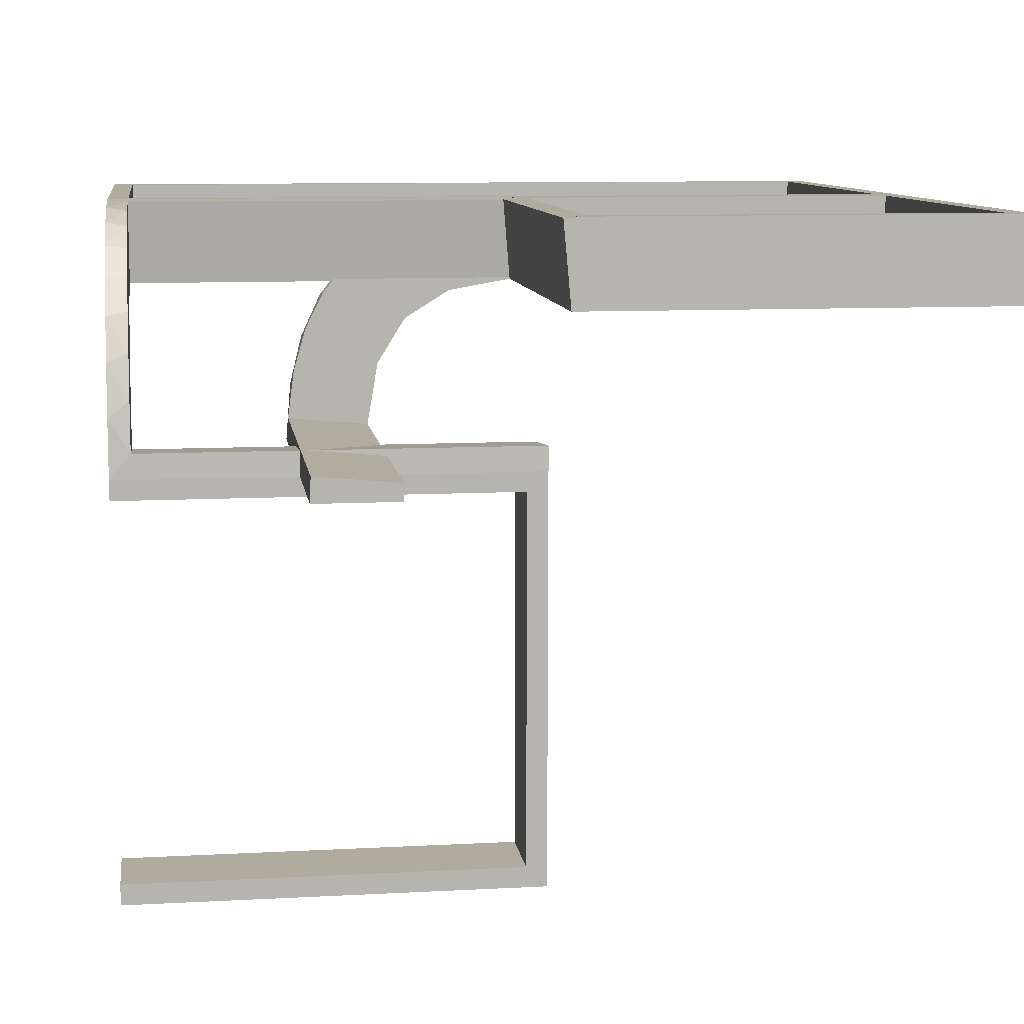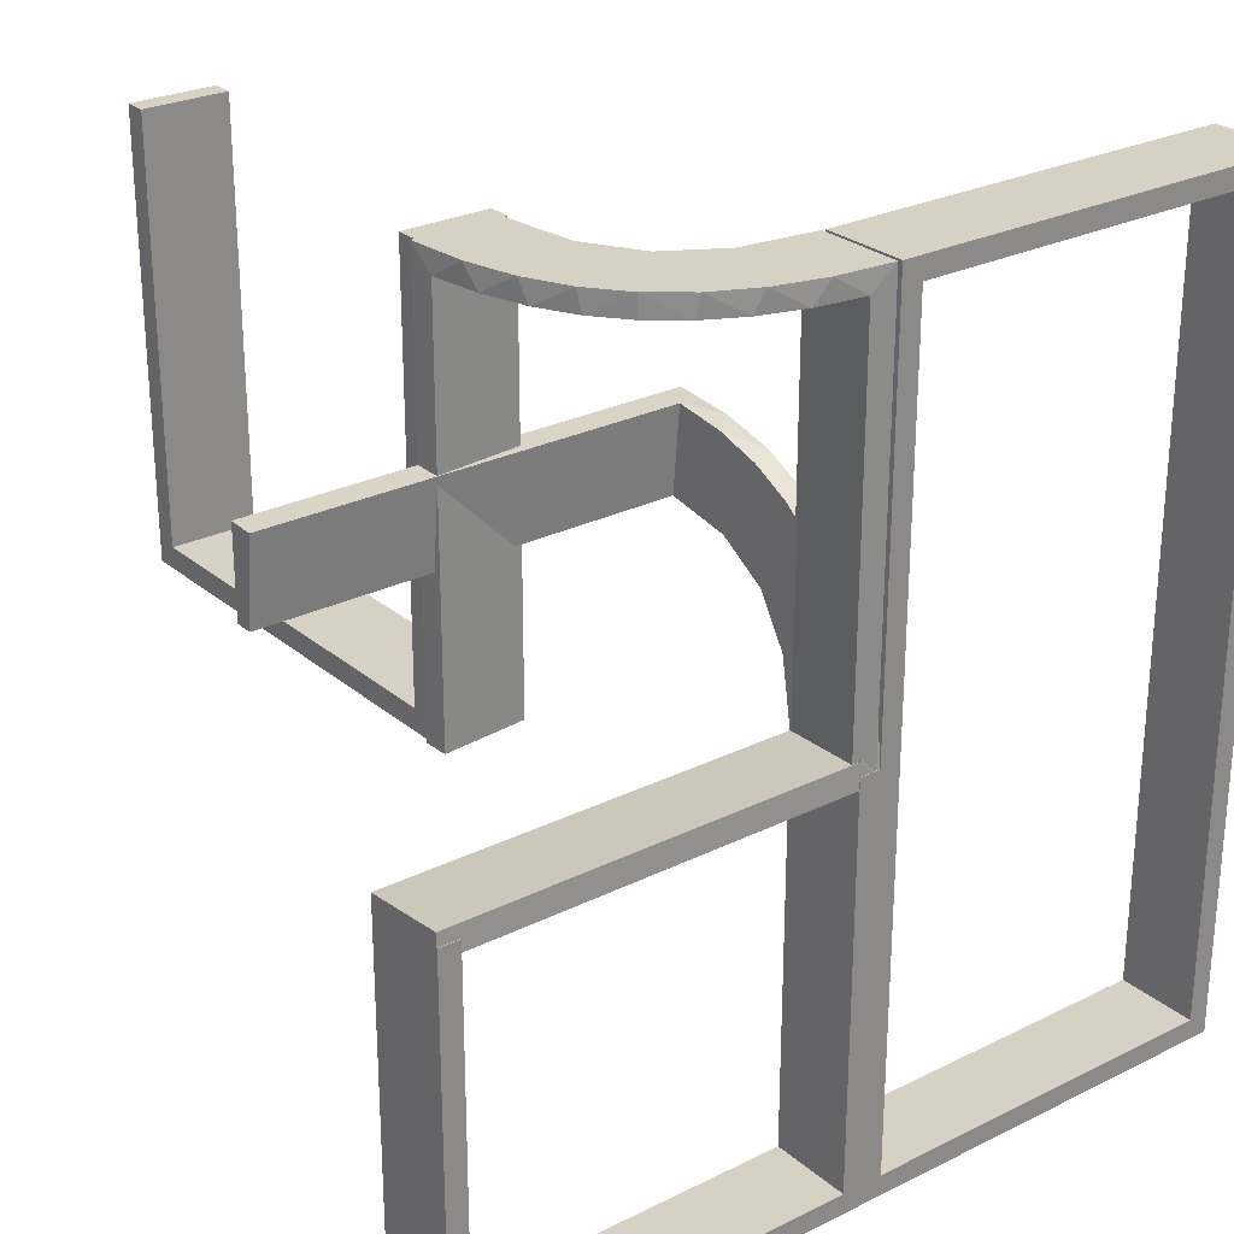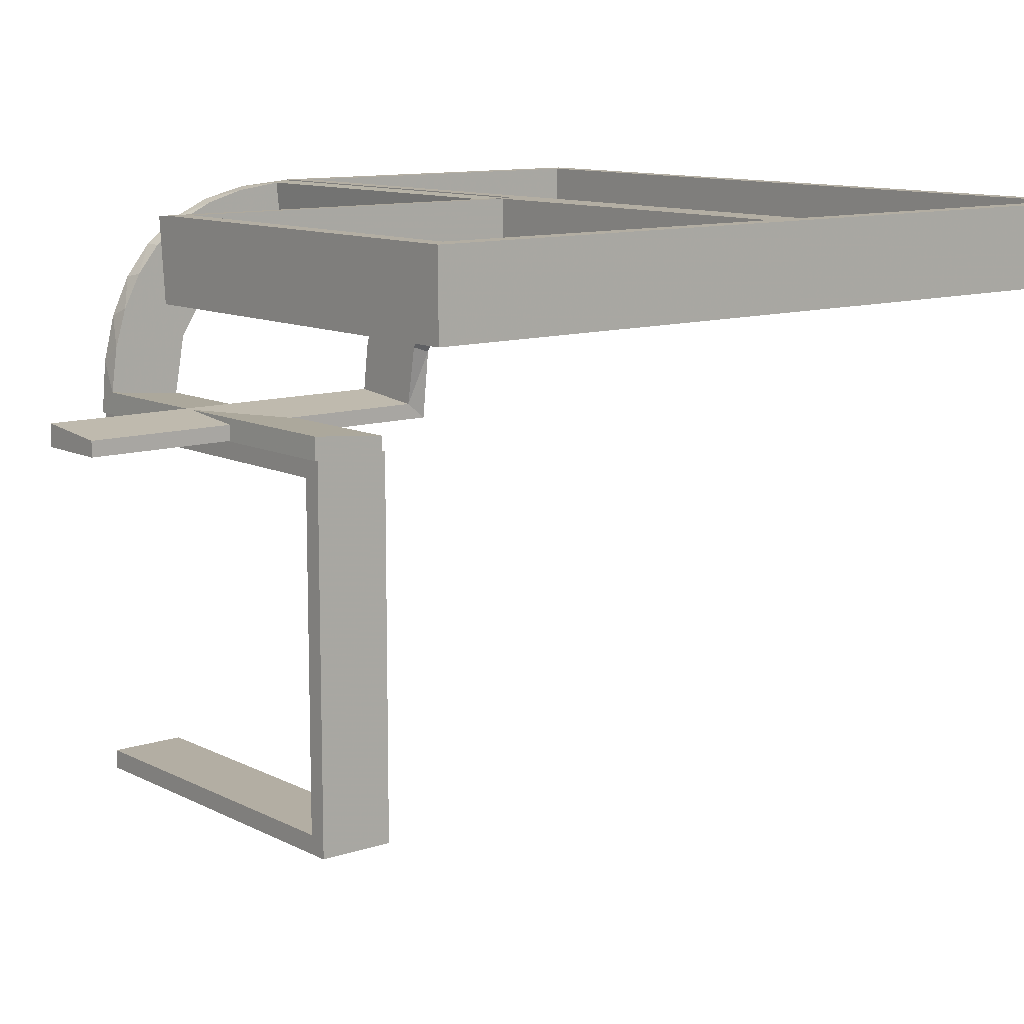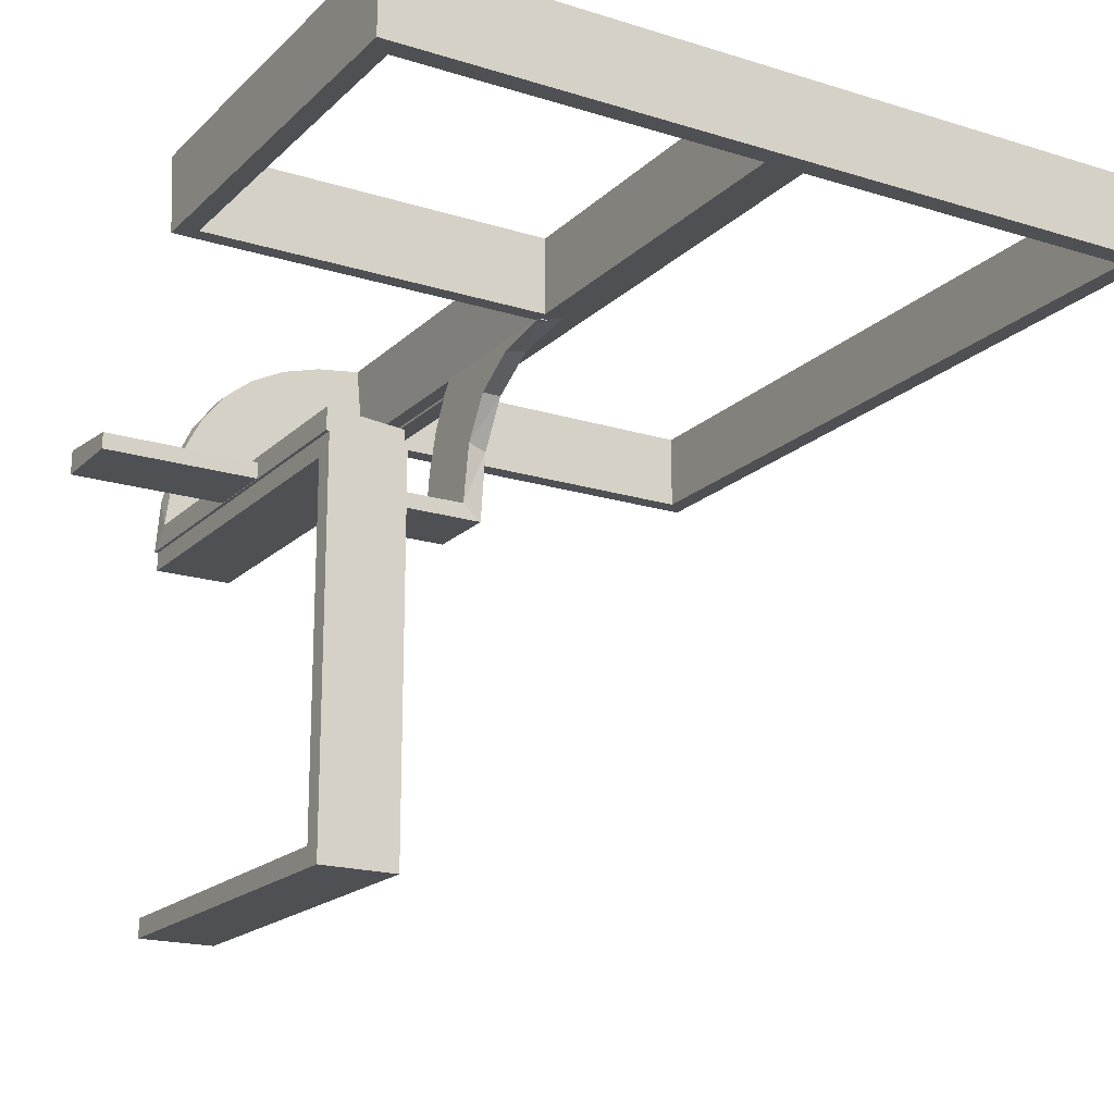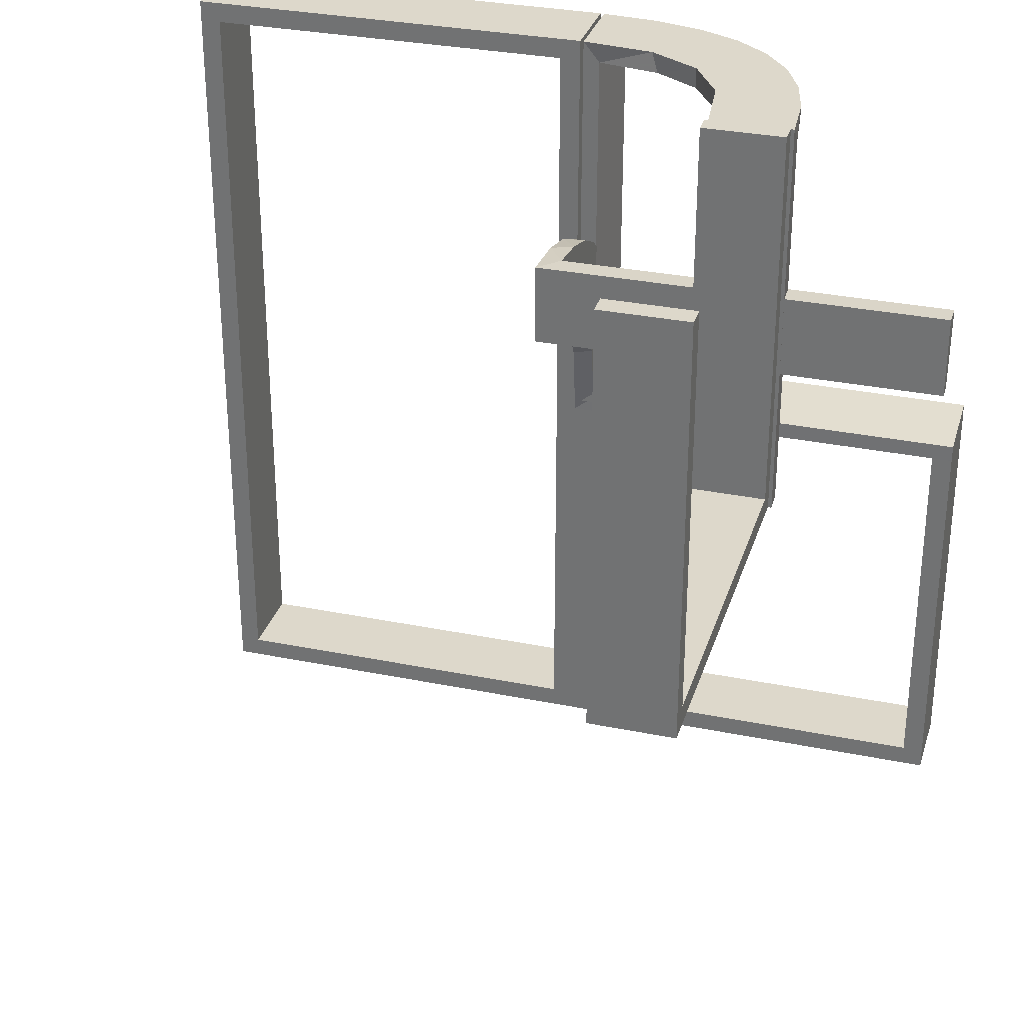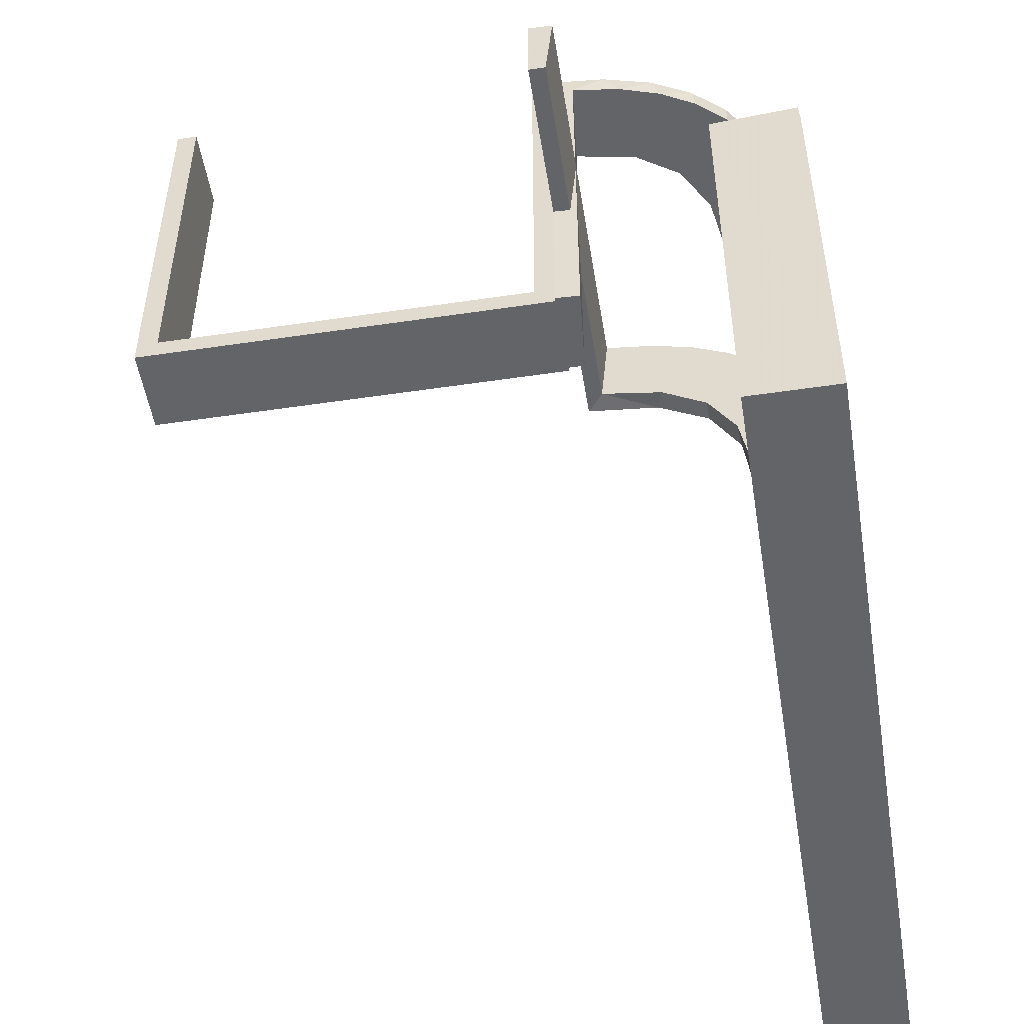
<metadata>
{"format":"obj","ext":"obj","renderer":"f3d","projection":"perspective","resolution":1024,"background":"white","views":[{"elev":9.7,"azim":82.0,"up":"+Y"},{"elev":26.6,"azim":142.3,"up":"+Z"},{"elev":11.0,"azim":140.8,"up":"+Y"},{"elev":-18.7,"azim":149.3,"up":"+Y"},{"elev":31.3,"azim":16.2,"up":"+Z"},{"elev":-51.2,"azim":99.2,"up":"+Z"}]}
</metadata>
<code>
v 0 0 0.1861
v 0 0 0.2861
v 0 0.2796 0.1157
v 0 0.1296 0.2657
v 0 0.06937 0.2805
v 0 0.1521 0.1383
v 0 0.1891 0.07522
v 0 0.2558 0.1669
v 0 0.3 0
v 0 0.3 -0.01389
v 0 0.3 -0.5
v 0 0.3 0.5
v 0 0.1808 0.2419
v 0 0.2944 0.05548
v 0 0.2 0
v 0 0.2 -0.01389
v 0 0.2 -0.5
v 0 0.2 0.5
v 0 0.2229 0.209
v 0 0.08911 0.1752
v 0.475 0.3 0
v 0.475 0.3 -0.475
v 0.475 0.2 0
v 0.475 0.2 -0.475
v 0.134 0.2789 0.5
v 0.03392 0.298 0
v 0.03392 0.298 0.2375
v 0.03392 0.298 0.475
v 0.2798 0.1401 0.475
v 0.2602 0.18 0.5
v 0.2794 -0.0007887 0.125
v 0.2794 -0.0007887 0.25
v 0.3 0 0
v 0.3 0 0.5
v 0.3 -0.475 0.5
v 0.3 -0.475 0.025
v 0.3 -0.5 0
v 0.3 -0.5 0.5
v 0.3 -0.025 0.5
v 0.3 -0.025 0.025
v 0.1011 0.1857 0.475
v 0.1833 0.1999 0.006515
v 0.1833 0.02041 0.186
v 0.25 0 0.2611
v 0.25 0 0.2361
v 0.25 0 0.2861
v 0.25 0 0.2111
v 0.25 0.25 -0.01389
v 0.25 0.225 -0.01389
v 0.25 0.275 -0.01389
v 0.25 0.2 -0.01389
v 0.2294 -0.0007887 0.125
v 0.2294 -0.0007887 0.25
v 0.1899 0.2521 0.475
v 0.1565 0.1514 0.5
v 0.1565 0.1514 0.475
v 0.2 0 0
v 0.2 0 0.5
v 0.2 -0.475 0.5
v 0.2 -0.475 0.025
v 0.2 -0.5 0
v 0.2 -0.5 0.5
v 0.2 -0.025 0.5
v 0.2 -0.025 0.025
v 0.03163 0.2733 0.2375
v 0.03163 0.2733 0.1188
v 0.2042 0.01962 0
v 0.2042 0.01962 0.475
v 0.2042 0.01962 0.3167
v 0.2042 0.01962 0.1583
v 0.2625 0.02499 0.2354
v 0.2625 0.2246 0.008806
v 0.2625 0.2988 0.01568
v 0.2625 0.02957 0.2849
v 0.2625 0.2493 0.0111
v 0.2625 0.0227 0.2107
v 0.2625 0.02728 0.2602
v 0.2625 0.2741 0.01339
v 0.375 0 0.2611
v 0.375 0 0.2361
v 0.375 0 0.2111
v 0.375 0.25 -0.01389
v 0.375 0.225 -0.01389
v 0.375 0.275 -0.01389
v 0.02705 0.2238 0.2375
v 0.02705 0.2238 0.1188
v 0.3044 -0.0007887 0
v 0.3044 -0.0007887 0.5
v 0.025 0.1865 0.08288
v 0.025 0.2988 0.01568
v 0.025 0.2528 0.1716
v 0.025 0.08889 0.2769
v 0.025 0.02957 0.2849
v 0.025 0.1521 0.1383
v 0.025 0.1999 0.006515
v 0.025 0.1409 0.2616
v 0.025 0.2755 0.127
v 0.025 0.3 0
v 0.025 0.3 -0.475
v 0.025 0.1855 0.2389
v 0.025 0.2908 0.075
v 0.025 0.09678 0.1726
v 0.025 0.2 0
v 0.025 0.2 -0.475
v 0.025 0.02041 0.186
v 0.025 0.2229 0.209
v 0.004351 0.2492 0
v 0.004351 0.2492 0.125
v 0.004351 0.2492 0.25
v 0.004351 0.2992 0
v 0.004351 0.2992 0.25
v 0.004351 0.2992 0.5
v 0.004351 0.2242 0.125
v 0.004351 0.2242 0.25
v 0.004351 0.2742 0.125
v 0.004351 0.2742 0.25
v 0.004351 0.1992 0
v 0.004351 0.1992 0.5
v 0.02934 0.2486 0
v 0.02934 0.2486 0.2375
v 0.02934 0.2486 0.1188
v 0.1935 0.08832 0.5
v 0.229 0.02191 0.2375
v 0.229 0.02191 0.1188
v -0.5 0.3 0
v -0.5 0.3 -0.5
v -0.5 0.3 0.5
v -0.5 0.2 0
v -0.5 0.2 -0.5
v -0.5 0.2 0.5
v 0.5 0 0.1861
v 0.5 0 0.2361
v 0.5 0 0.2861
v 0.5 0.02499 0.2354
v 0.5 0.2988 0.01568
v 0.5 0.25 -0.01389
v 0.5 0.02957 0.2849
v 0.5 0.2493 0.0111
v 0.5 0.1999 0.006515
v 0.5 0.3 0
v 0.5 0.3 -0.01389
v 0.5 0.3 -0.5
v 0.5 0.2 0
v 0.5 0.2 -0.01389
v 0.5 0.2 -0.5
v 0.5 0.02041 0.186
v 0.2987 0.06859 0.5
v -0.025 0.3 0
v -0.025 0.3 -0.475
v -0.025 0.3 0.475
v -0.025 0.2 0
v -0.025 0.2 -0.475
v -0.025 0.2 0.475
v 0.02476 0.1991 0
v 0.02476 0.1991 0.475
v 0.02476 0.1991 0.3167
v 0.02476 0.1991 0.1583
v 0.2784 0.02649 0.2375
v 0.2784 0.02649 0.1188
v 0.284 0.1289 0.5
v 0.2537 0.0242 0
v 0.2537 0.0242 0.2375
v 0.2537 0.0242 0.1188
v 0.2544 -0.0007887 0
v 0.2544 -0.0007887 0.125
v 0.2544 -0.0007887 0.25
v 0.07372 0.2936 0.5
v 0.2952 0.0881 0.475
v 0.3417 0.1999 0.006515
v 0.3417 0.02041 0.186
v 0.1852 0.255 0.5
v 0.2044 -0.0007887 0
v 0.2044 -0.0007887 0.25
v 0.2044 -0.0007887 0.5
v 0.3031 0.02878 0
v 0.3031 0.02878 0.2375
v 0.3031 0.02878 0.475
v 0.2272 0.2221 0.5
v 0.2272 0.2221 0.475
v 0.09346 0.1883 0.5
v 0.2572 0.1847 0.475
v 0.09324 0.29 0.475
v 0.3813 0.02499 0.2354
v 0.3813 0.2246 0.008806
v 0.3813 0.2493 0.0111
v 0.3813 0.0227 0.2107
v 0.3813 0.02728 0.2602
v 0.3813 0.2741 0.01339
v 0.1452 0.2747 0.475
v 0.1909 0.09599 0.475
v -0.475 0.3 0
v -0.475 0.3 -0.475
v -0.475 0.3 0.475
v -0.475 0.2 0
v -0.475 0.2 -0.475
v -0.475 0.2 0.475
f 156 155 118
f 118 155 180
f 56 55 41
f 157 156 117
f 118 117 156
f 117 154 157
f 55 56 190
f 122 190 68
f 69 173 174
f 172 70 67
f 70 172 173
f 69 70 173
f 112 167 28
f 111 112 28
f 189 182 25
f 25 171 189
f 110 111 27
f 171 178 54
f 181 179 178
f 30 160 29
f 160 147 168
f 147 88 177
f 176 177 88
f 176 87 175
f 176 88 87
f 118 180 167
f 171 180 55
f 118 167 112
f 180 171 25
f 171 55 178
f 30 178 55
f 55 122 30
f 122 174 147
f 147 160 122
f 31 32 165
f 165 166 52
f 53 174 173
f 52 53 173
f 166 174 53
f 32 88 166
f 174 166 88
f 87 88 32
f 164 165 52
f 173 172 52
f 172 164 52
f 87 31 164
f 165 164 31
f 32 31 87
f 116 115 108
f 109 108 113
f 107 117 113
f 114 113 117
f 108 107 113
f 110 107 115
f 108 115 107
f 111 110 115
f 109 114 118
f 117 118 114
f 112 109 118
f 111 116 112
f 109 112 116
f 158 159 163
f 162 163 124
f 124 67 70
f 161 67 124
f 159 175 161
f 161 163 159
f 163 161 124
f 176 175 159
f 70 123 124
f 68 123 69
f 70 69 123
f 162 123 68
f 177 158 162
f 158 177 176
f 177 162 68
f 159 158 176
f 168 177 68
f 190 168 68
f 190 29 168
f 181 56 179
f 181 29 190
f 56 181 190
f 56 41 54
f 41 155 182
f 155 28 182
f 179 56 54
f 66 65 120
f 121 120 85
f 85 155 156
f 156 157 85
f 120 155 85
f 65 27 28
f 28 120 65
f 120 28 155
f 66 27 65
f 86 157 154
f 119 86 154
f 119 66 121
f 66 119 26
f 119 121 86
f 27 66 26
f 154 117 107
f 119 107 110
f 110 26 119
f 154 107 119
f 164 67 161
f 172 67 164
f 161 175 87
f 164 161 87
f 155 41 180
f 55 180 41
f 55 190 122
f 122 68 174
f 69 174 68
f 167 182 28
f 111 28 27
f 182 167 25
f 171 54 189
f 110 27 26
f 178 179 54
f 181 178 30
f 30 29 181
f 160 168 29
f 147 177 168
f 180 25 167
f 122 160 30
f 174 88 147
f 32 166 165
f 166 53 52
f 116 108 109
f 109 113 114
f 111 115 116
f 158 163 162
f 162 124 123
f 41 189 54
f 41 182 189
f 66 120 121
f 121 85 86
f 157 86 85
f 15 17 152
f 195 152 17
f 129 128 195
f 17 129 195
f 9 148 149
f 192 11 149
f 126 192 125
f 11 192 126
f 11 126 129
f 126 125 128
f 9 11 17
f 149 148 151
f 191 192 195
f 192 149 152
f 9 15 151
f 191 194 128
f 15 152 151
f 128 194 195
f 9 149 11
f 192 191 125
f 11 129 17
f 126 128 129
f 9 17 15
f 149 151 152
f 191 195 194
f 192 152 195
f 9 151 148
f 191 128 125
f 15 18 153
f 196 153 18
f 130 128 196
f 18 130 196
f 9 148 150
f 193 12 150
f 127 193 125
f 12 193 127
f 12 127 130
f 127 125 128
f 9 12 18
f 150 148 151
f 191 193 196
f 193 150 153
f 9 15 151
f 191 194 128
f 15 153 151
f 128 194 196
f 9 150 12
f 193 191 125
f 12 130 18
f 127 128 130
f 9 18 15
f 150 151 153
f 191 196 194
f 193 153 196
f 9 151 148
f 191 128 125
f 43 105 1
f 1 105 20
f 94 6 102
f 170 43 131
f 1 131 43
f 131 146 170
f 6 94 89
f 7 89 95
f 42 16 95
f 144 169 139
f 169 144 51
f 16 42 51
f 42 169 51
f 2 5 93
f 46 2 93
f 96 92 4
f 4 13 96
f 133 46 74
f 13 19 100
f 91 106 19
f 8 3 97
f 3 14 101
f 14 10 90
f 73 90 10
f 73 141 135
f 73 10 141
f 5 1 20
f 13 20 6
f 1 5 2
f 20 13 4
f 4 5 20
f 13 6 19
f 8 19 6
f 6 7 8
f 7 16 14
f 14 3 7
f 84 50 48
f 82 48 49
f 49 16 51
f 83 49 51
f 48 16 49
f 50 10 48
f 16 48 10
f 141 10 50
f 136 82 83
f 51 144 83
f 144 136 83
f 141 84 136
f 82 136 84
f 50 84 141
f 44 79 80
f 45 80 81
f 132 131 81
f 47 81 131
f 80 132 81
f 133 132 79
f 80 79 132
f 46 133 79
f 45 47 1
f 131 1 47
f 2 45 1
f 46 44 2
f 45 2 44
f 78 188 185
f 75 185 184
f 184 139 169
f 138 139 184
f 188 135 138
f 138 185 188
f 185 138 184
f 73 135 188
f 169 72 184
f 95 72 42
f 169 42 72
f 75 72 95
f 73 188 78
f 73 78 90
f 75 90 78
f 90 75 95
f 101 90 95
f 95 89 101
f 91 94 106
f 91 97 89
f 94 91 89
f 94 102 100
f 92 102 105
f 105 93 92
f 92 96 102
f 106 94 100
f 187 77 71
f 183 71 76
f 76 105 43
f 43 170 76
f 71 105 76
f 77 74 93
f 93 71 77
f 71 93 105
f 187 74 77
f 186 170 146
f 134 186 146
f 134 187 183
f 187 134 137
f 134 183 186
f 74 187 137
f 146 131 132
f 134 132 133
f 133 137 134
f 132 134 146
f 136 139 138
f 144 139 136
f 138 135 141
f 136 138 141
f 105 102 20
f 6 20 102
f 6 89 7
f 7 95 16
f 5 92 93
f 46 93 74
f 92 5 4
f 13 100 96
f 133 74 137
f 19 106 100
f 91 19 8
f 8 97 91
f 3 101 97
f 14 90 101
f 7 3 8
f 16 10 14
f 84 48 82
f 82 49 83
f 44 80 45
f 45 81 47
f 46 79 44
f 78 185 75
f 75 184 72
f 89 97 101
f 102 96 100
f 187 71 183
f 183 76 186
f 170 186 76
f 57 61 37
f 60 64 40
f 35 36 38
f 40 37 36
f 40 39 34
f 37 40 33
f 59 62 60
f 64 60 61
f 64 57 58
f 61 57 64
f 58 57 33
f 61 62 38
f 59 60 36
f 64 63 39
f 63 58 34
f 62 59 35
f 57 37 33
f 60 40 36
f 36 37 38
f 40 34 33
f 62 61 60
f 64 58 63
f 58 33 34
f 61 38 37
f 59 36 35
f 64 39 40
f 63 34 39
f 62 35 38
f 15 17 104
f 24 104 17
f 145 143 24
f 17 145 24
f 9 98 99
f 22 11 99
f 142 22 140
f 11 22 142
f 11 142 145
f 142 140 143
f 9 11 17
f 99 98 103
f 21 22 24
f 22 99 104
f 9 15 103
f 21 23 143
f 15 104 103
f 143 23 24
f 9 99 11
f 22 21 140
f 11 145 17
f 142 143 145
f 9 17 15
f 99 103 104
f 21 24 23
f 22 104 24
f 9 103 98
f 21 143 140

</code>
